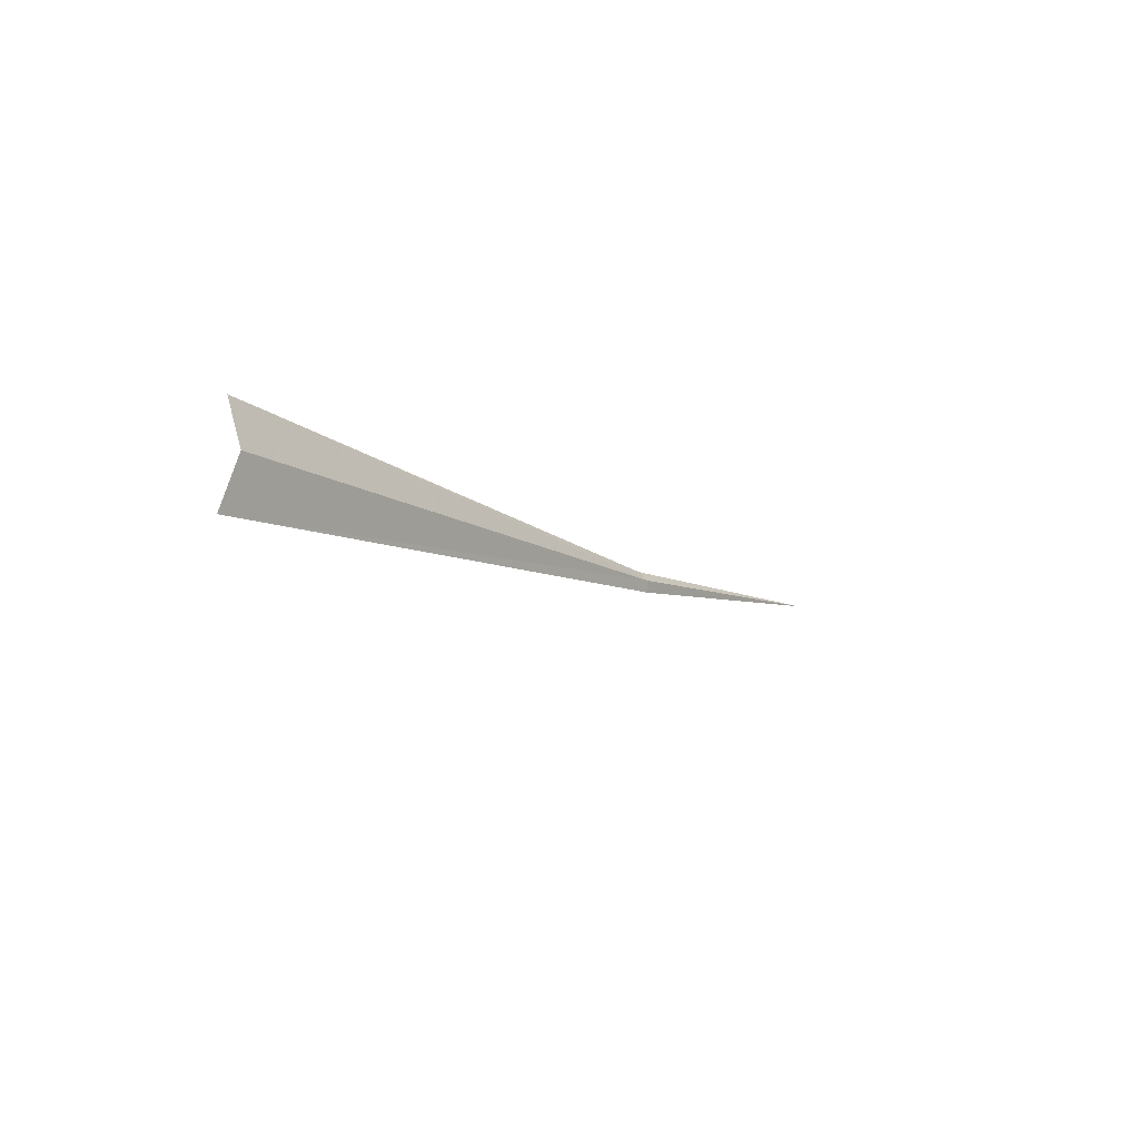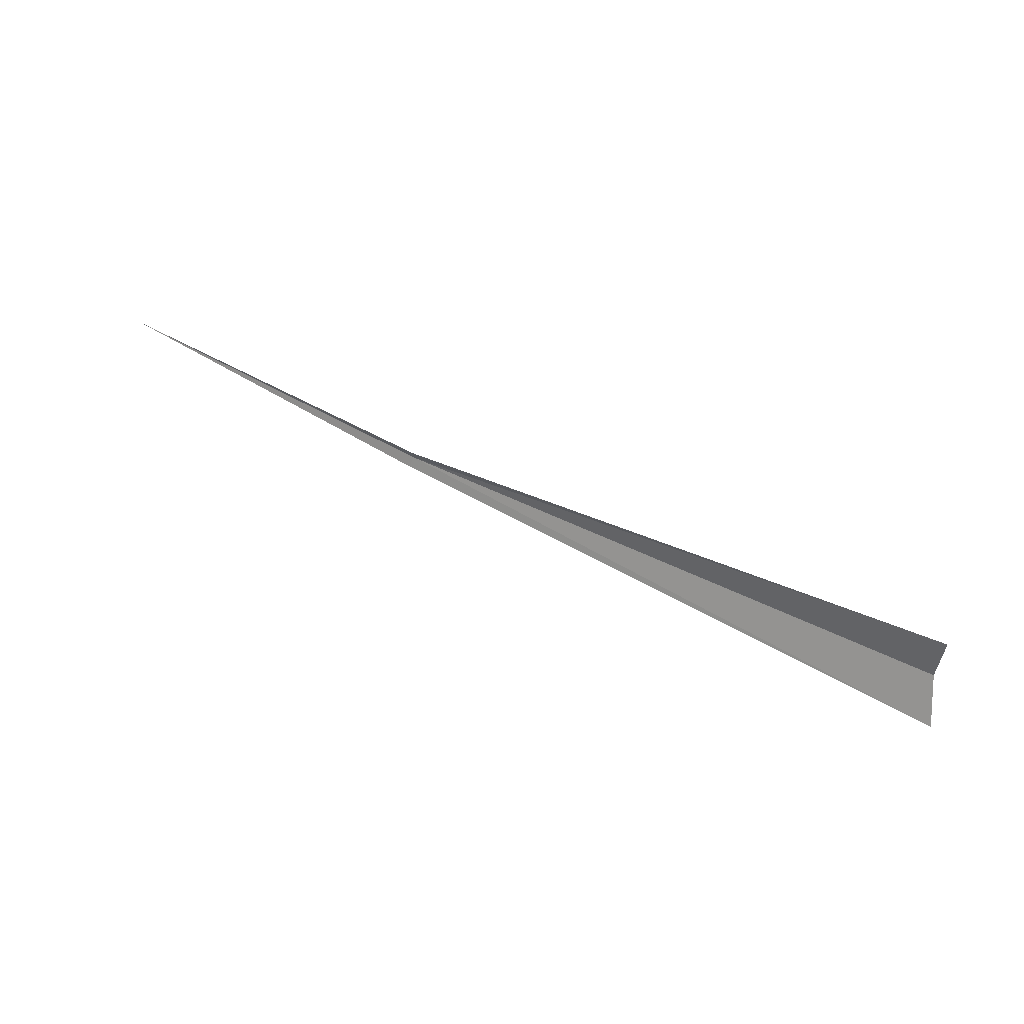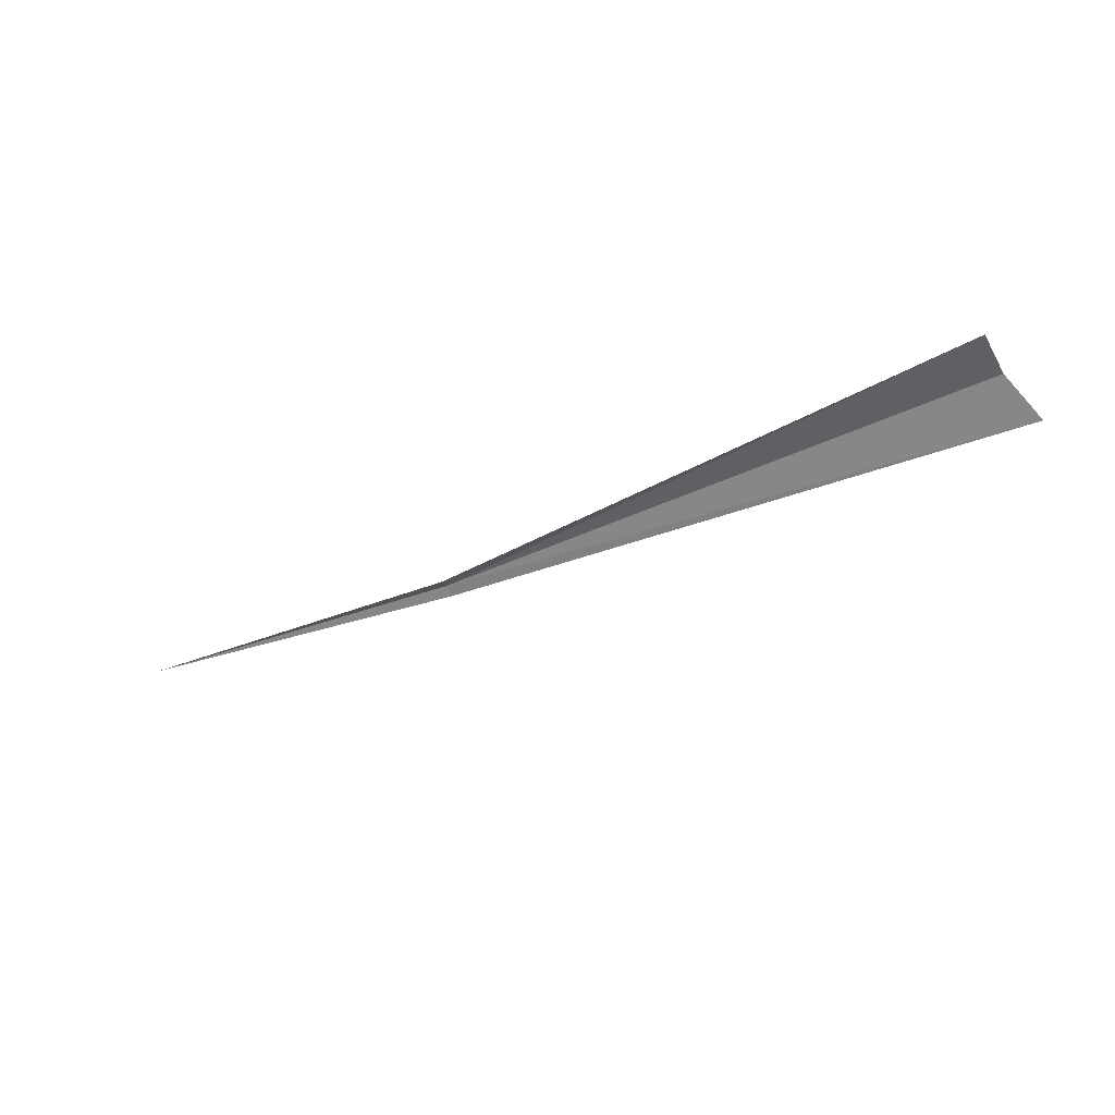
<metadata>
{"format":"obj","ext":"obj","renderer":"f3d","projection":"perspective","resolution":1024,"background":"white","views":[{"elev":-22.7,"azim":-69.2,"up":"+Y"},{"elev":31.7,"azim":-166.0,"up":"+Y"},{"elev":-62.2,"azim":-141.2,"up":"+Z"}]}
</metadata>
<code>
v 56.73 39.76 51.09
v 56.69 39.92 50.96
v 62.51 41.25 52.32
v 56.79 39.57 51.06
v 46.93 37.28 48.57
v 47 38.18 48.81
v 46.87 38.96 48.63
f 1 3 2
f 1 4 3
f 1 5 4
f 1 6 5
f 1 7 6
f 1 2 7

</code>
